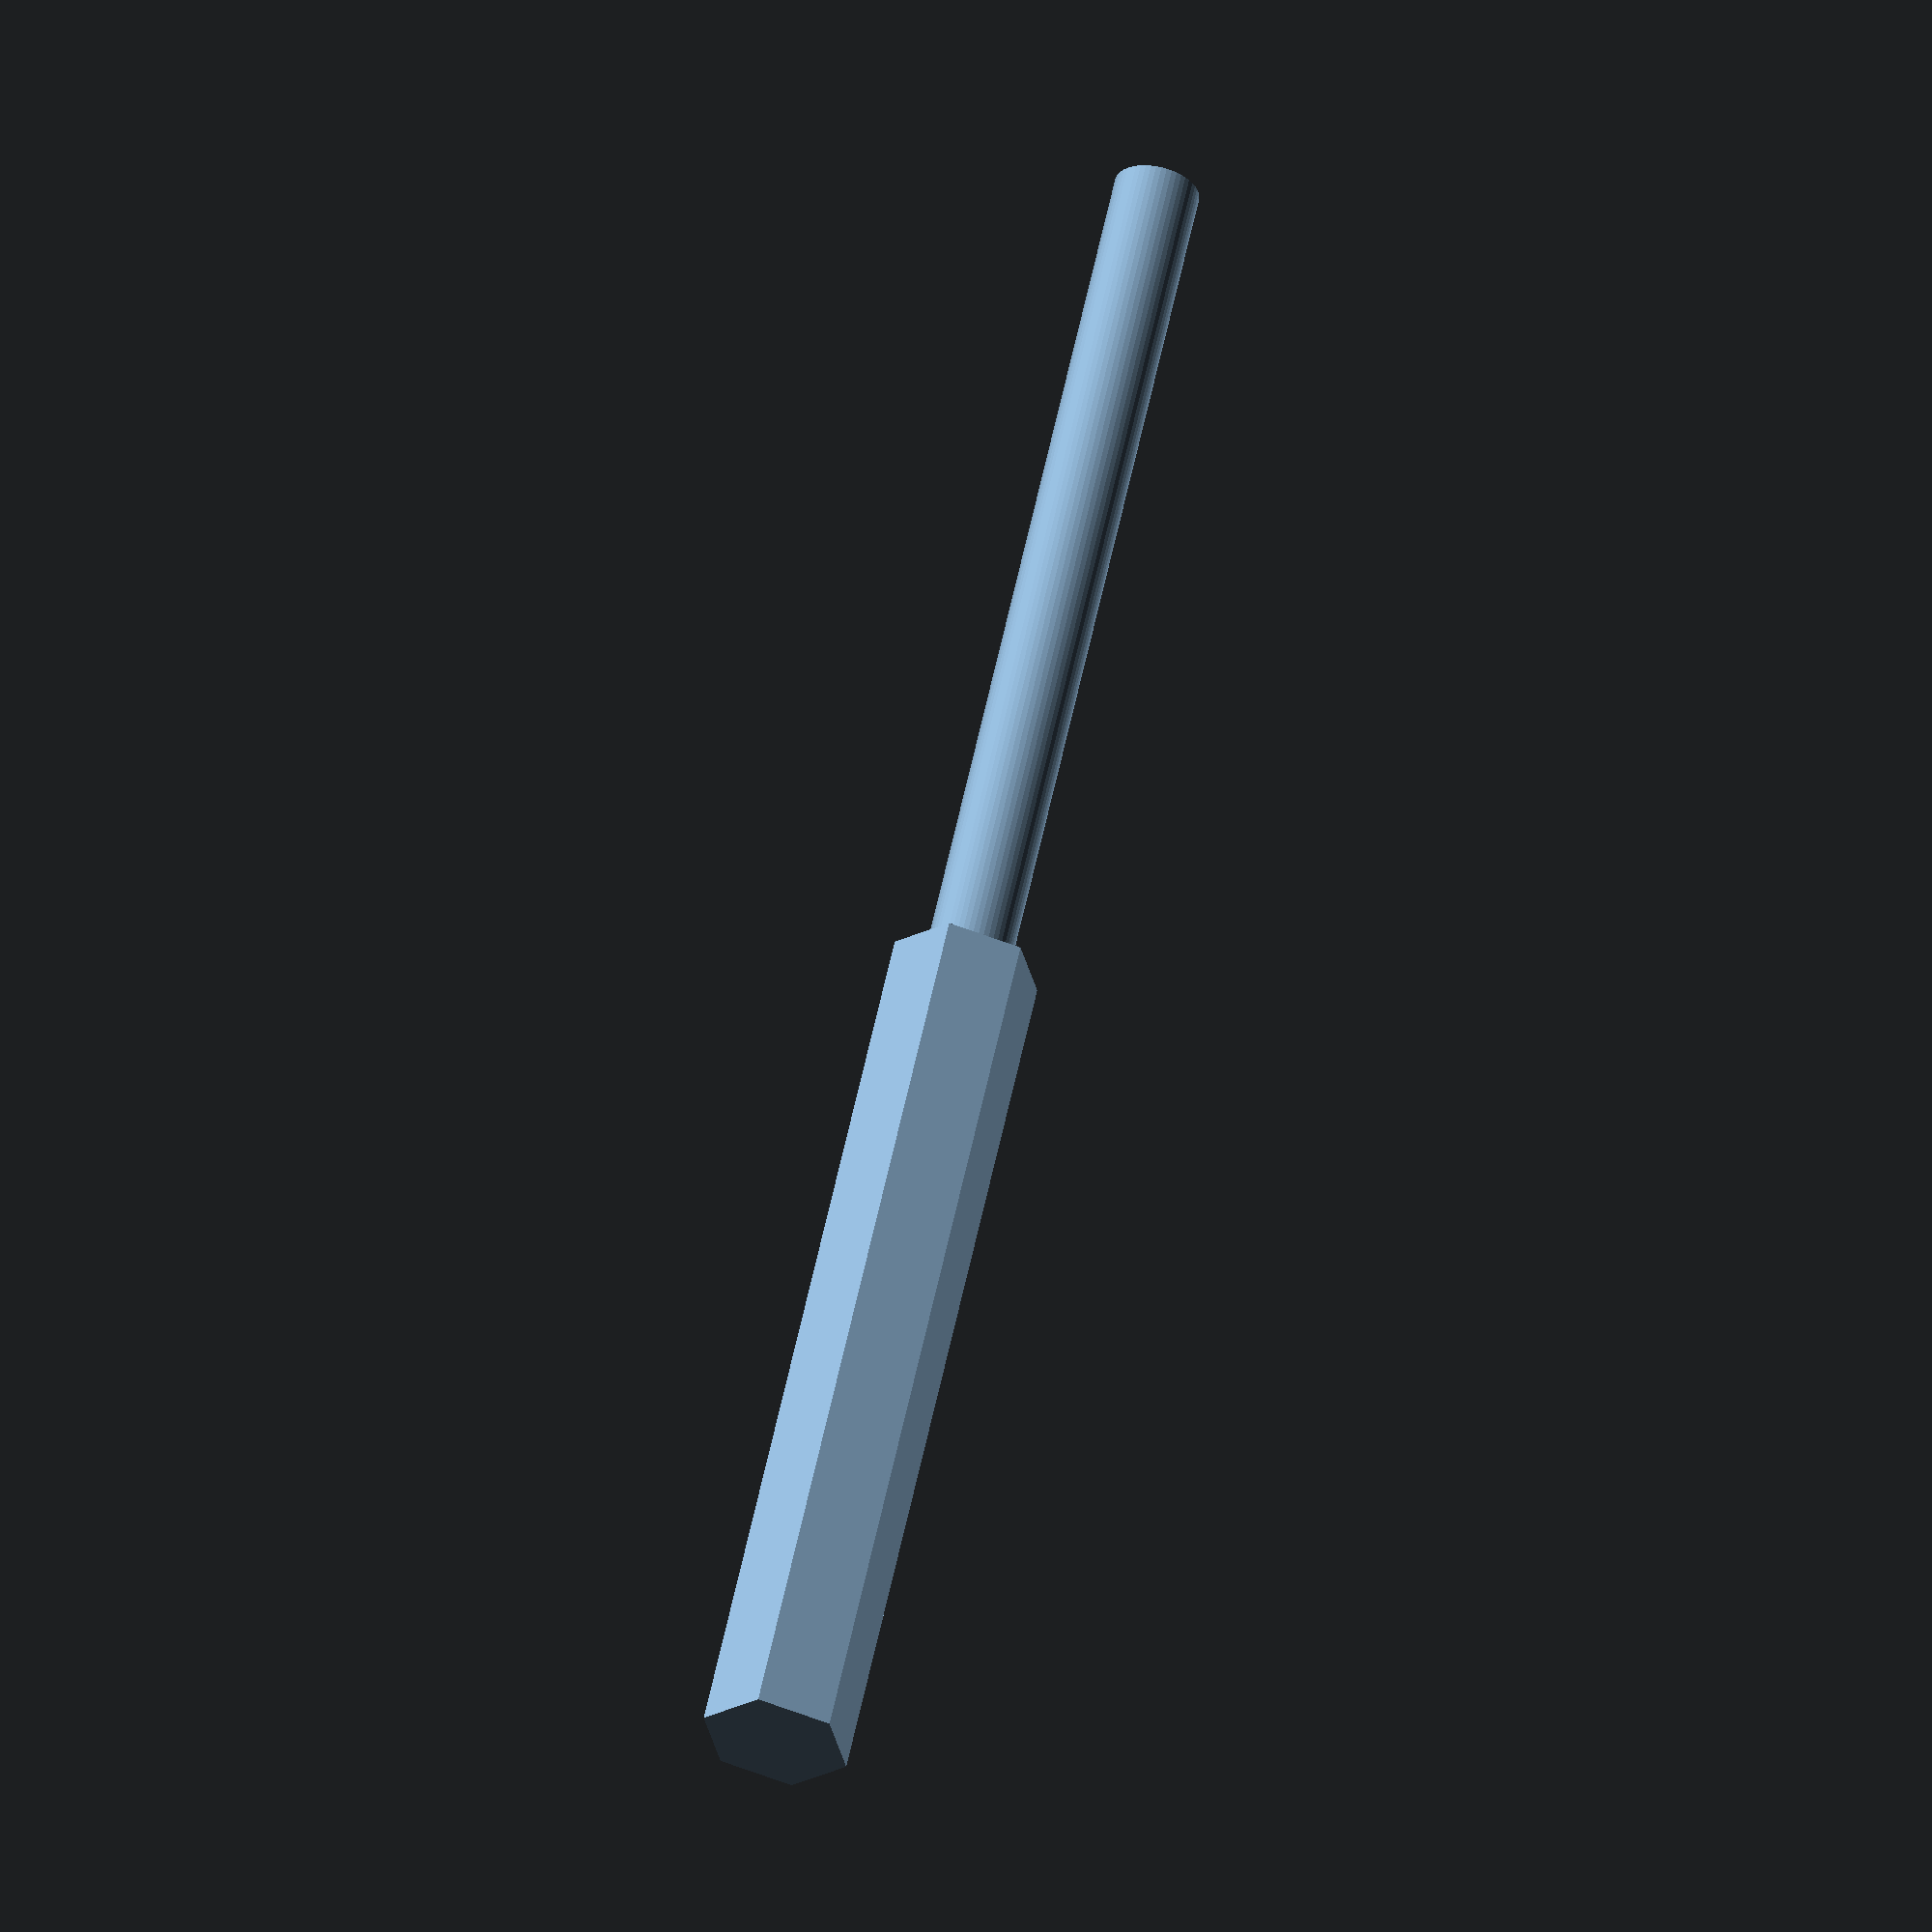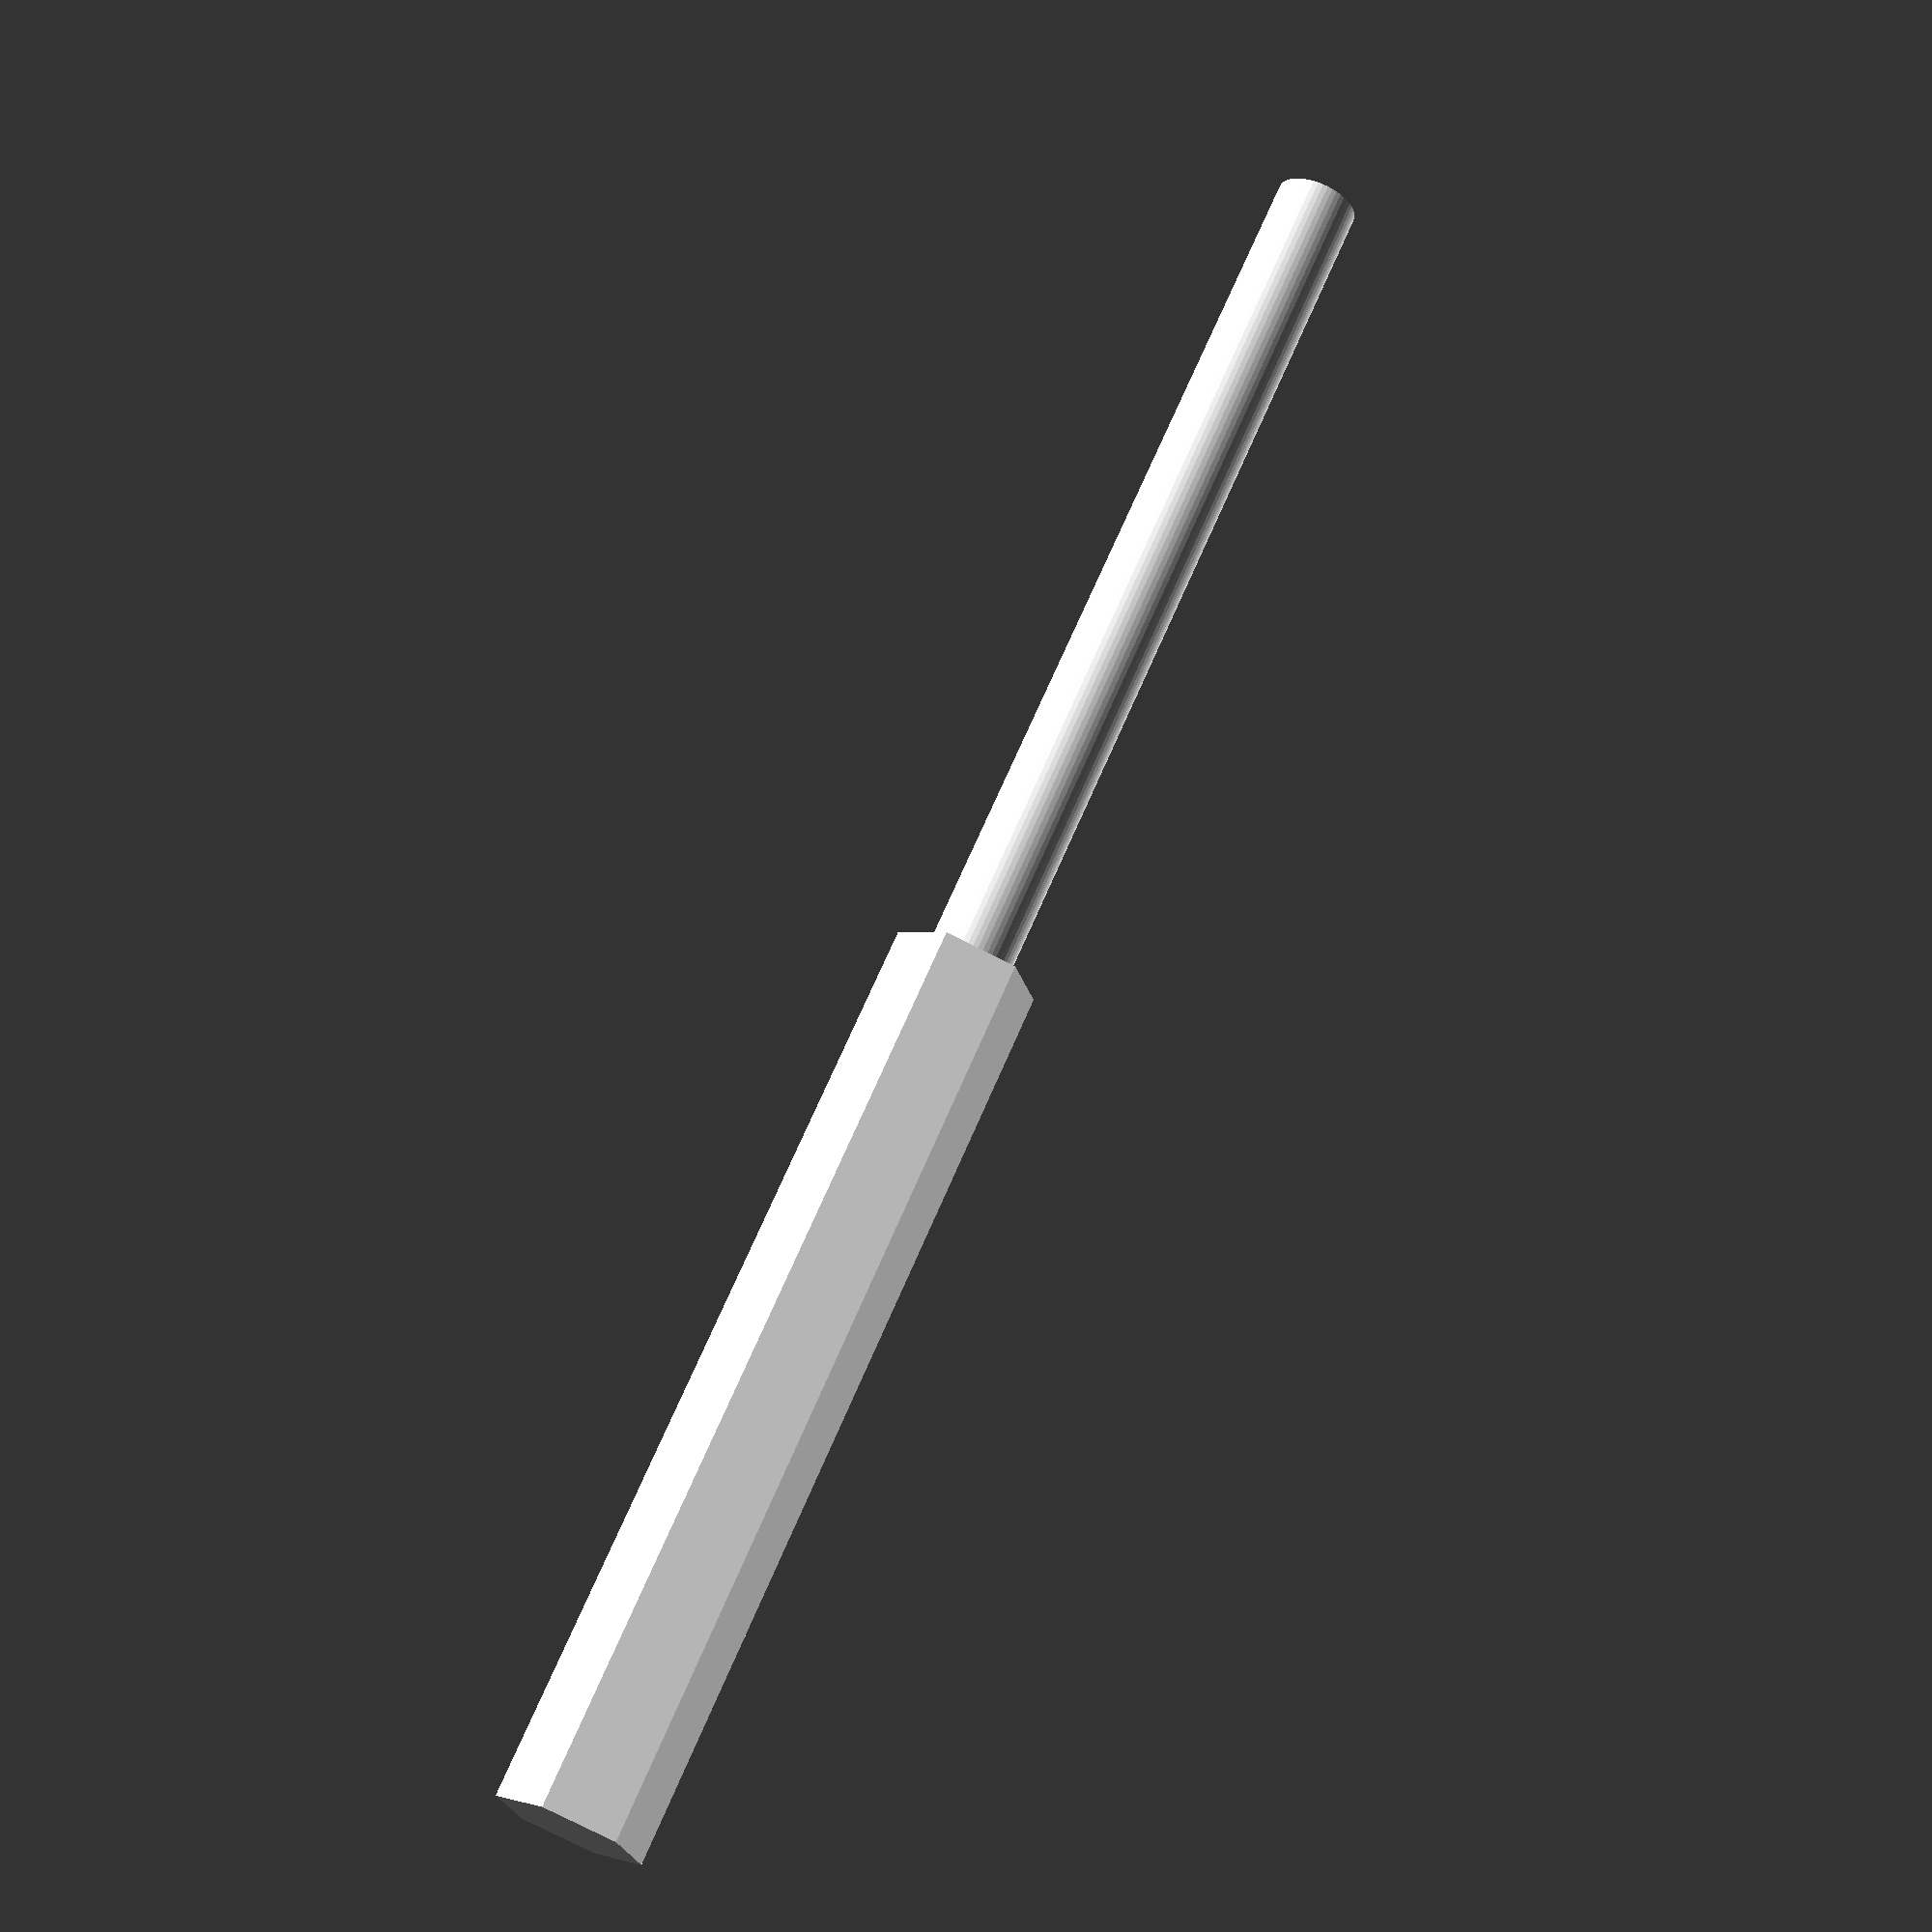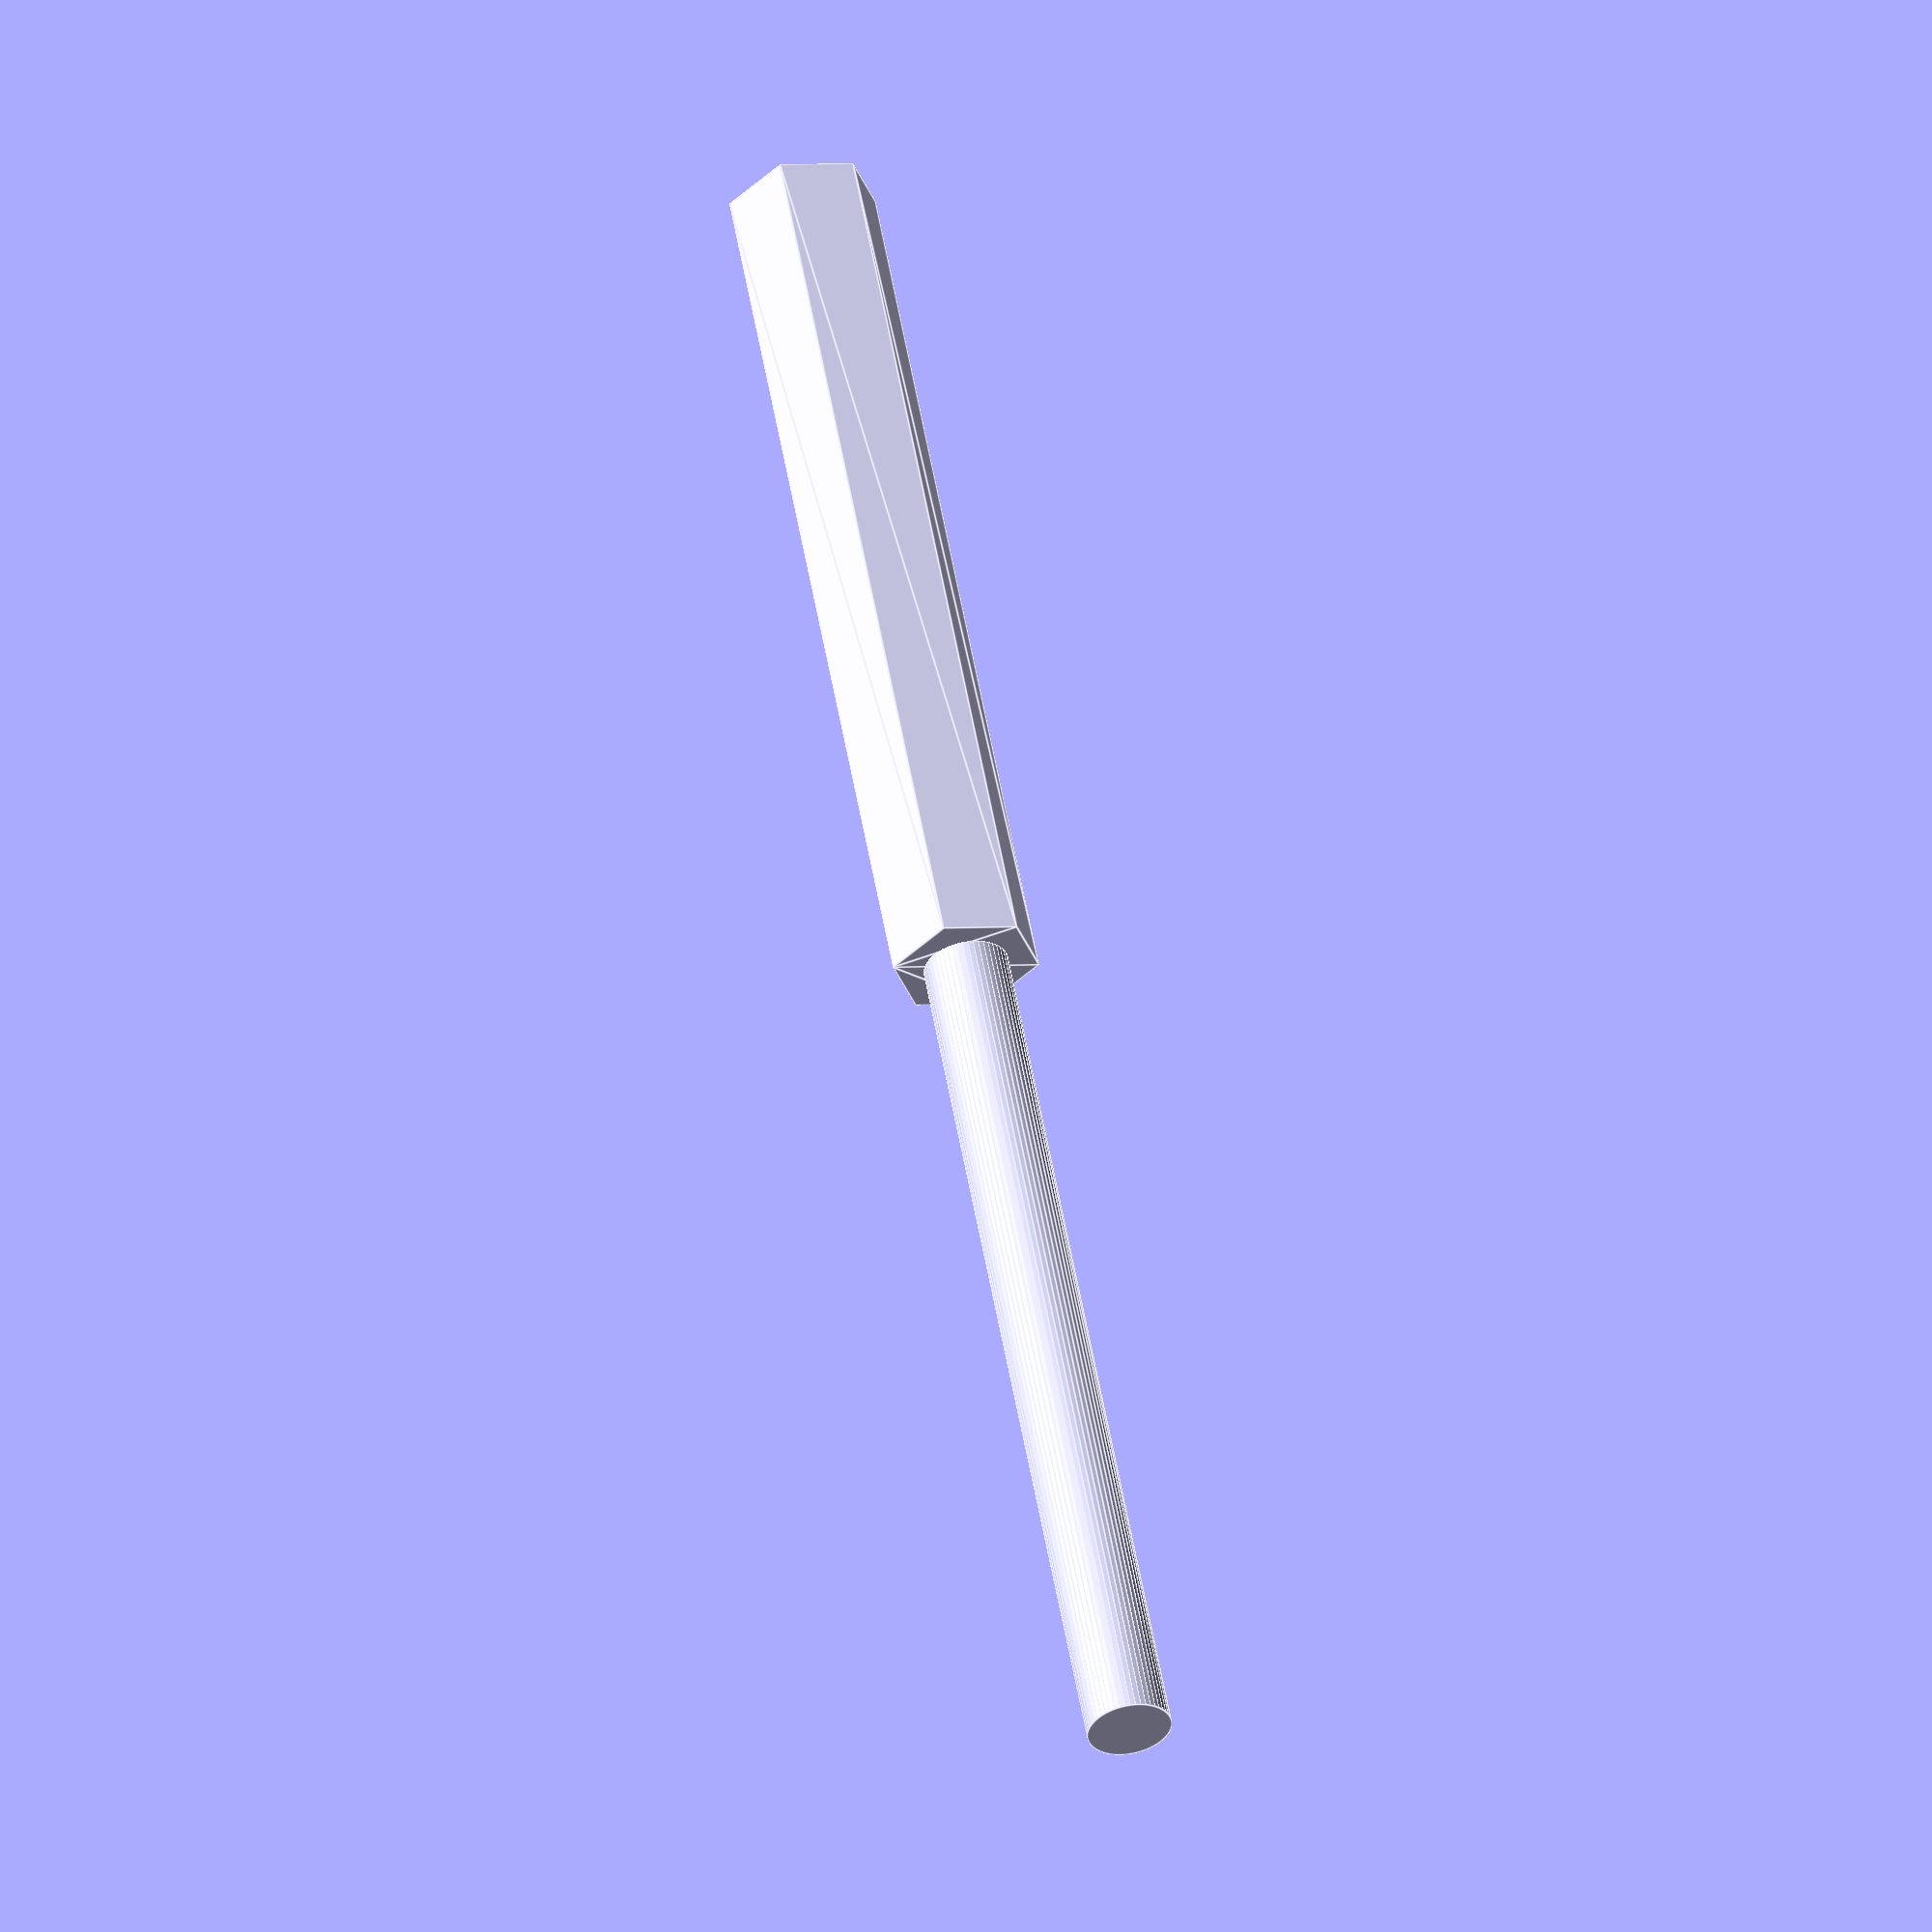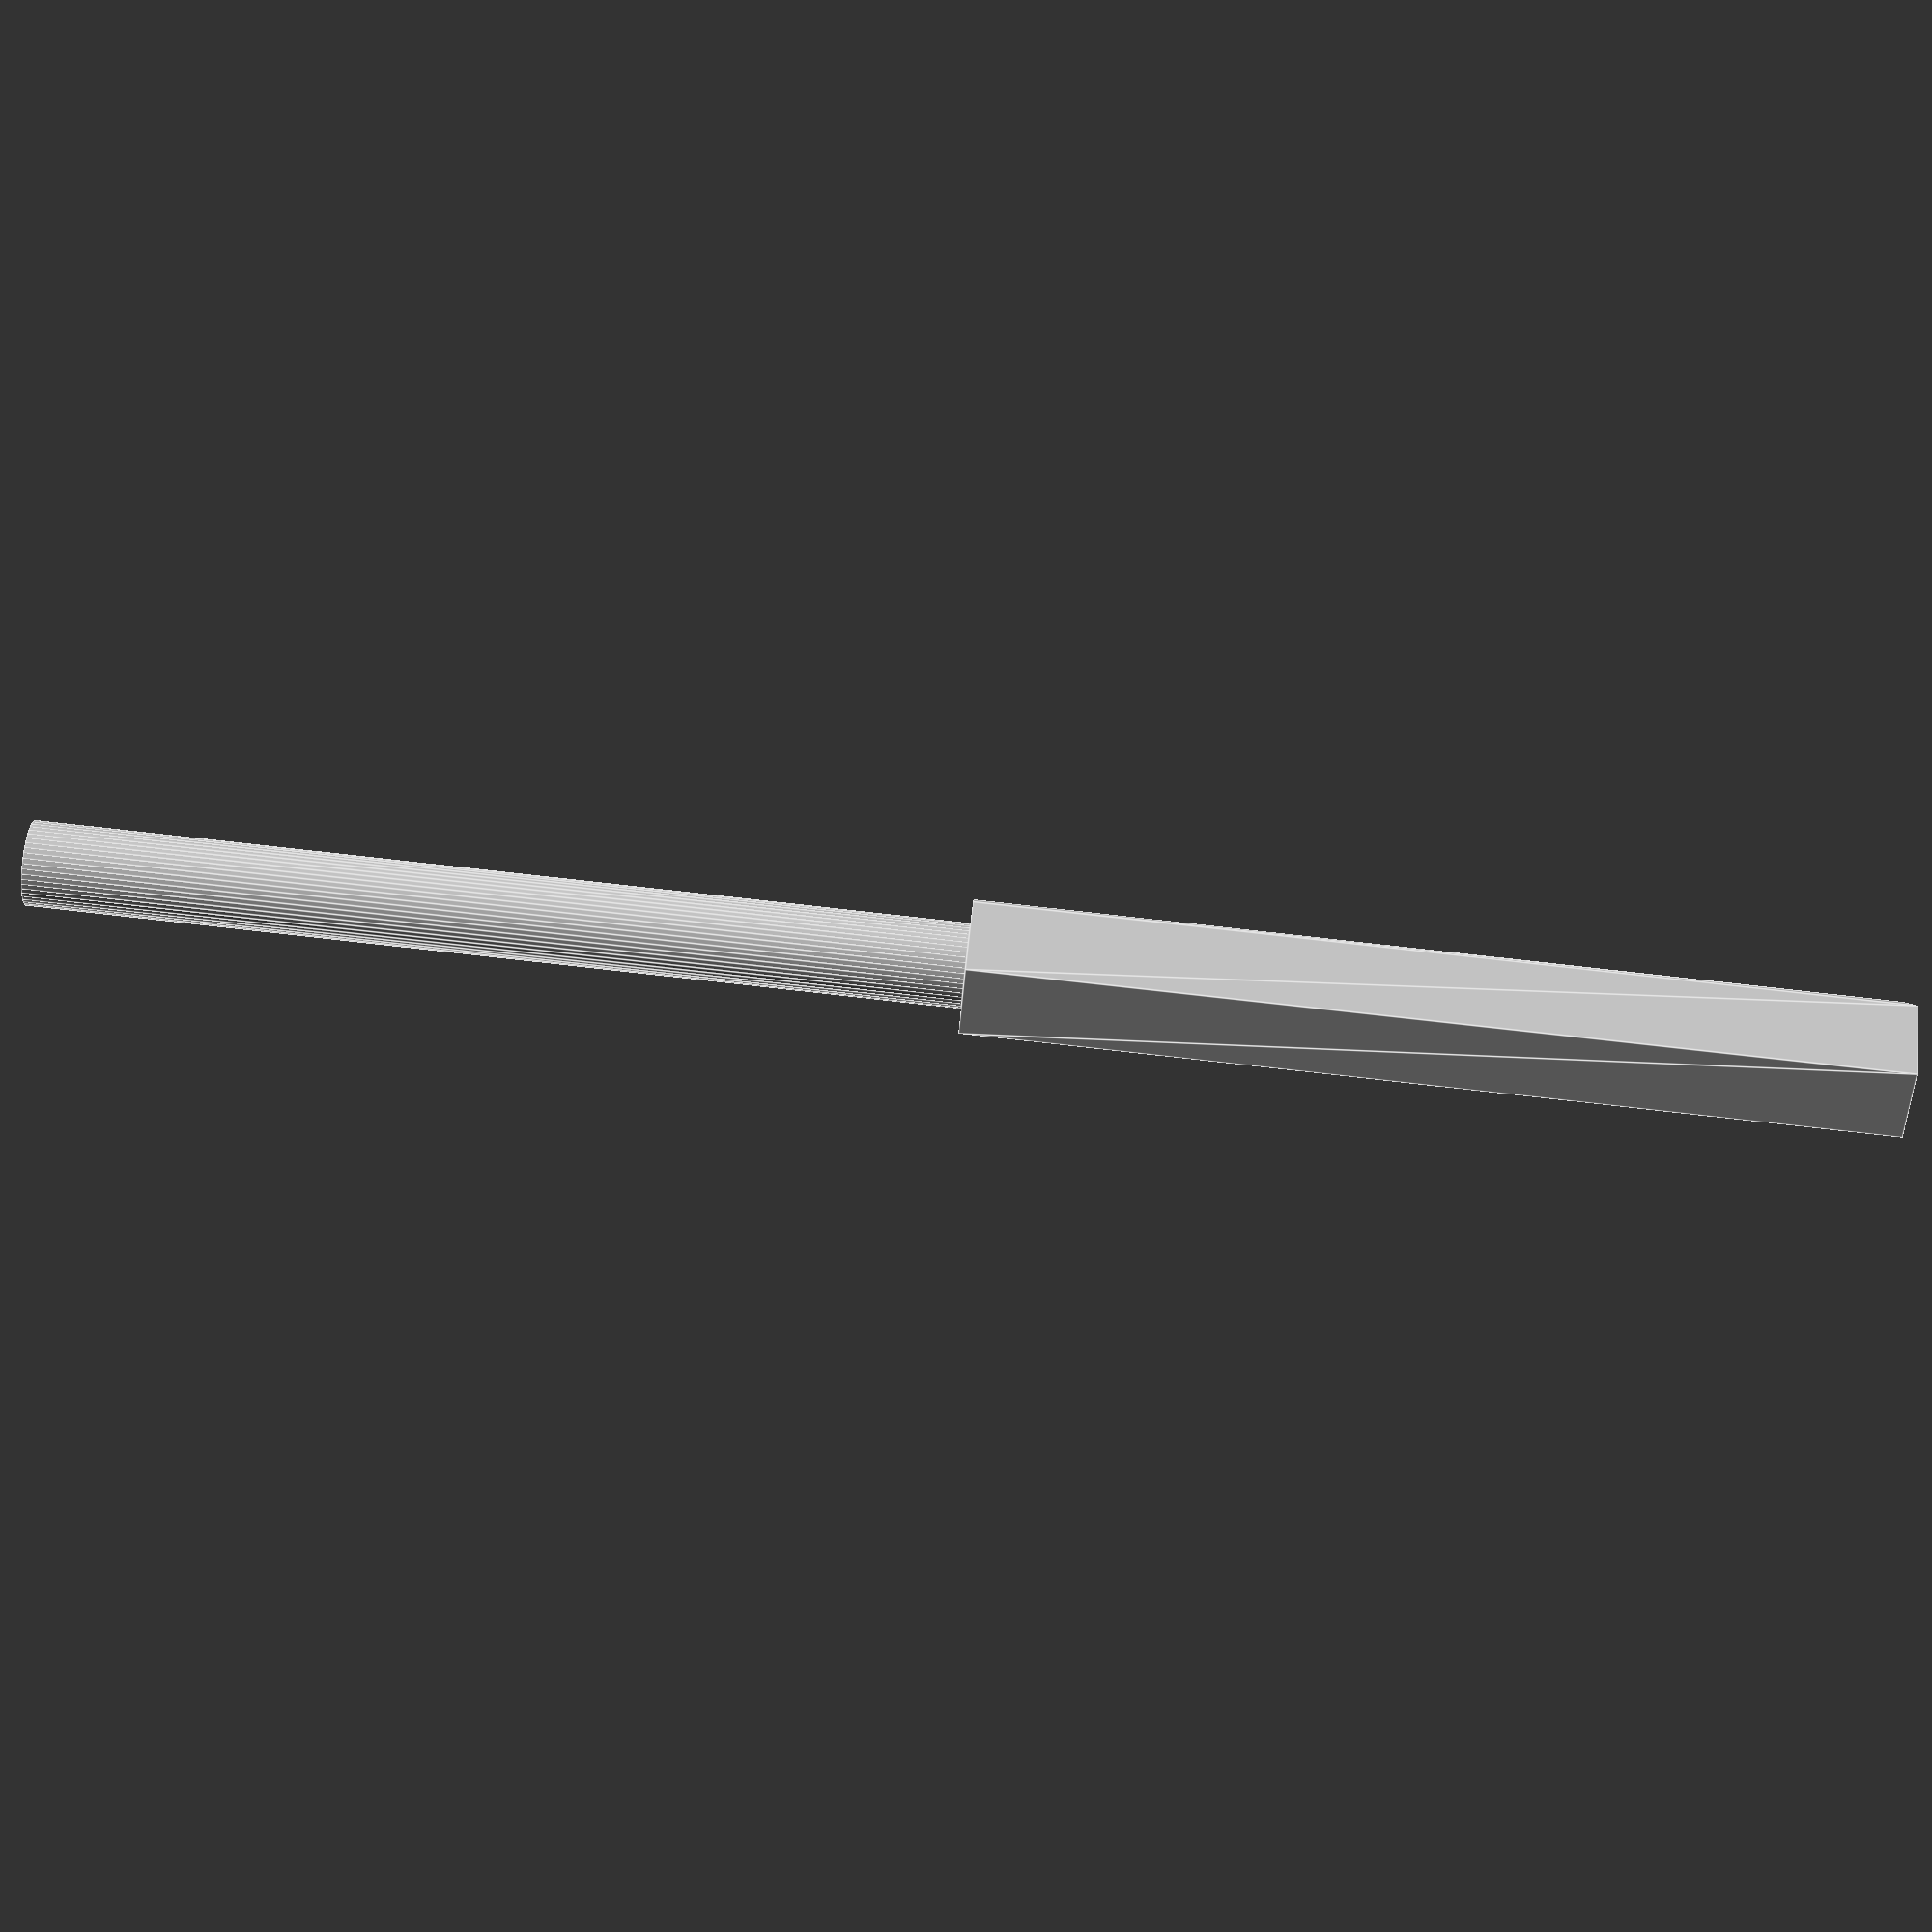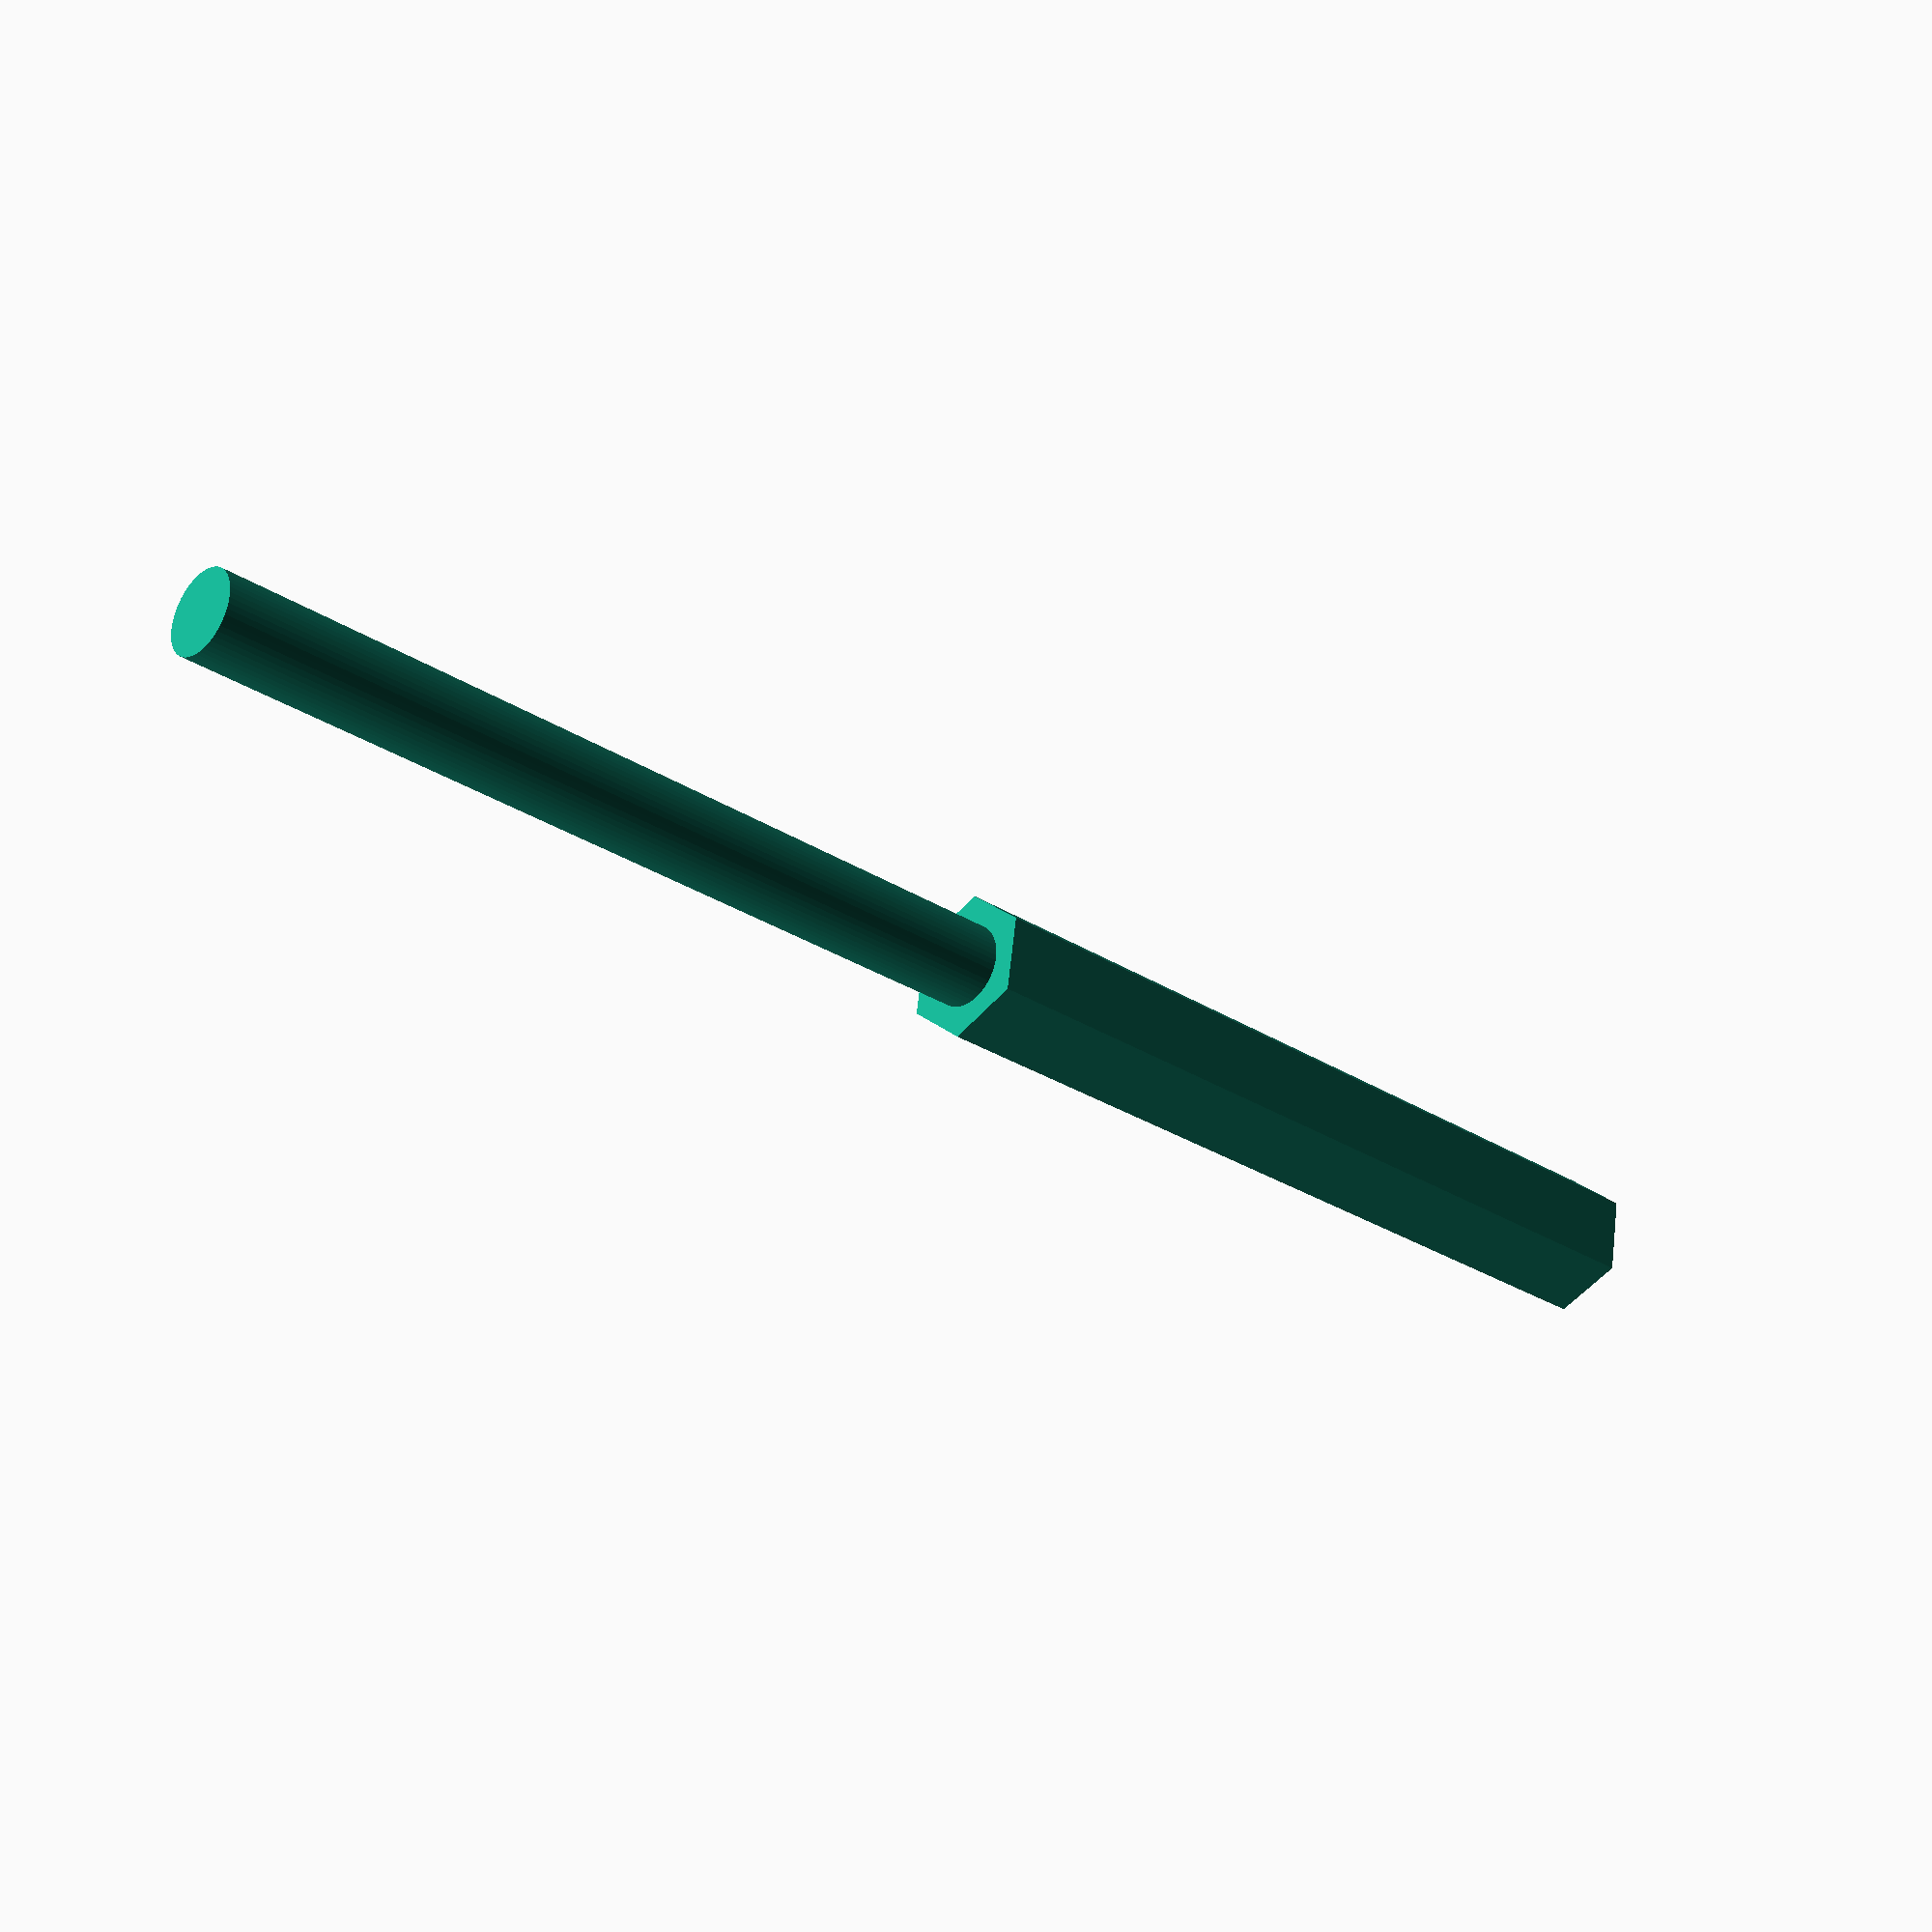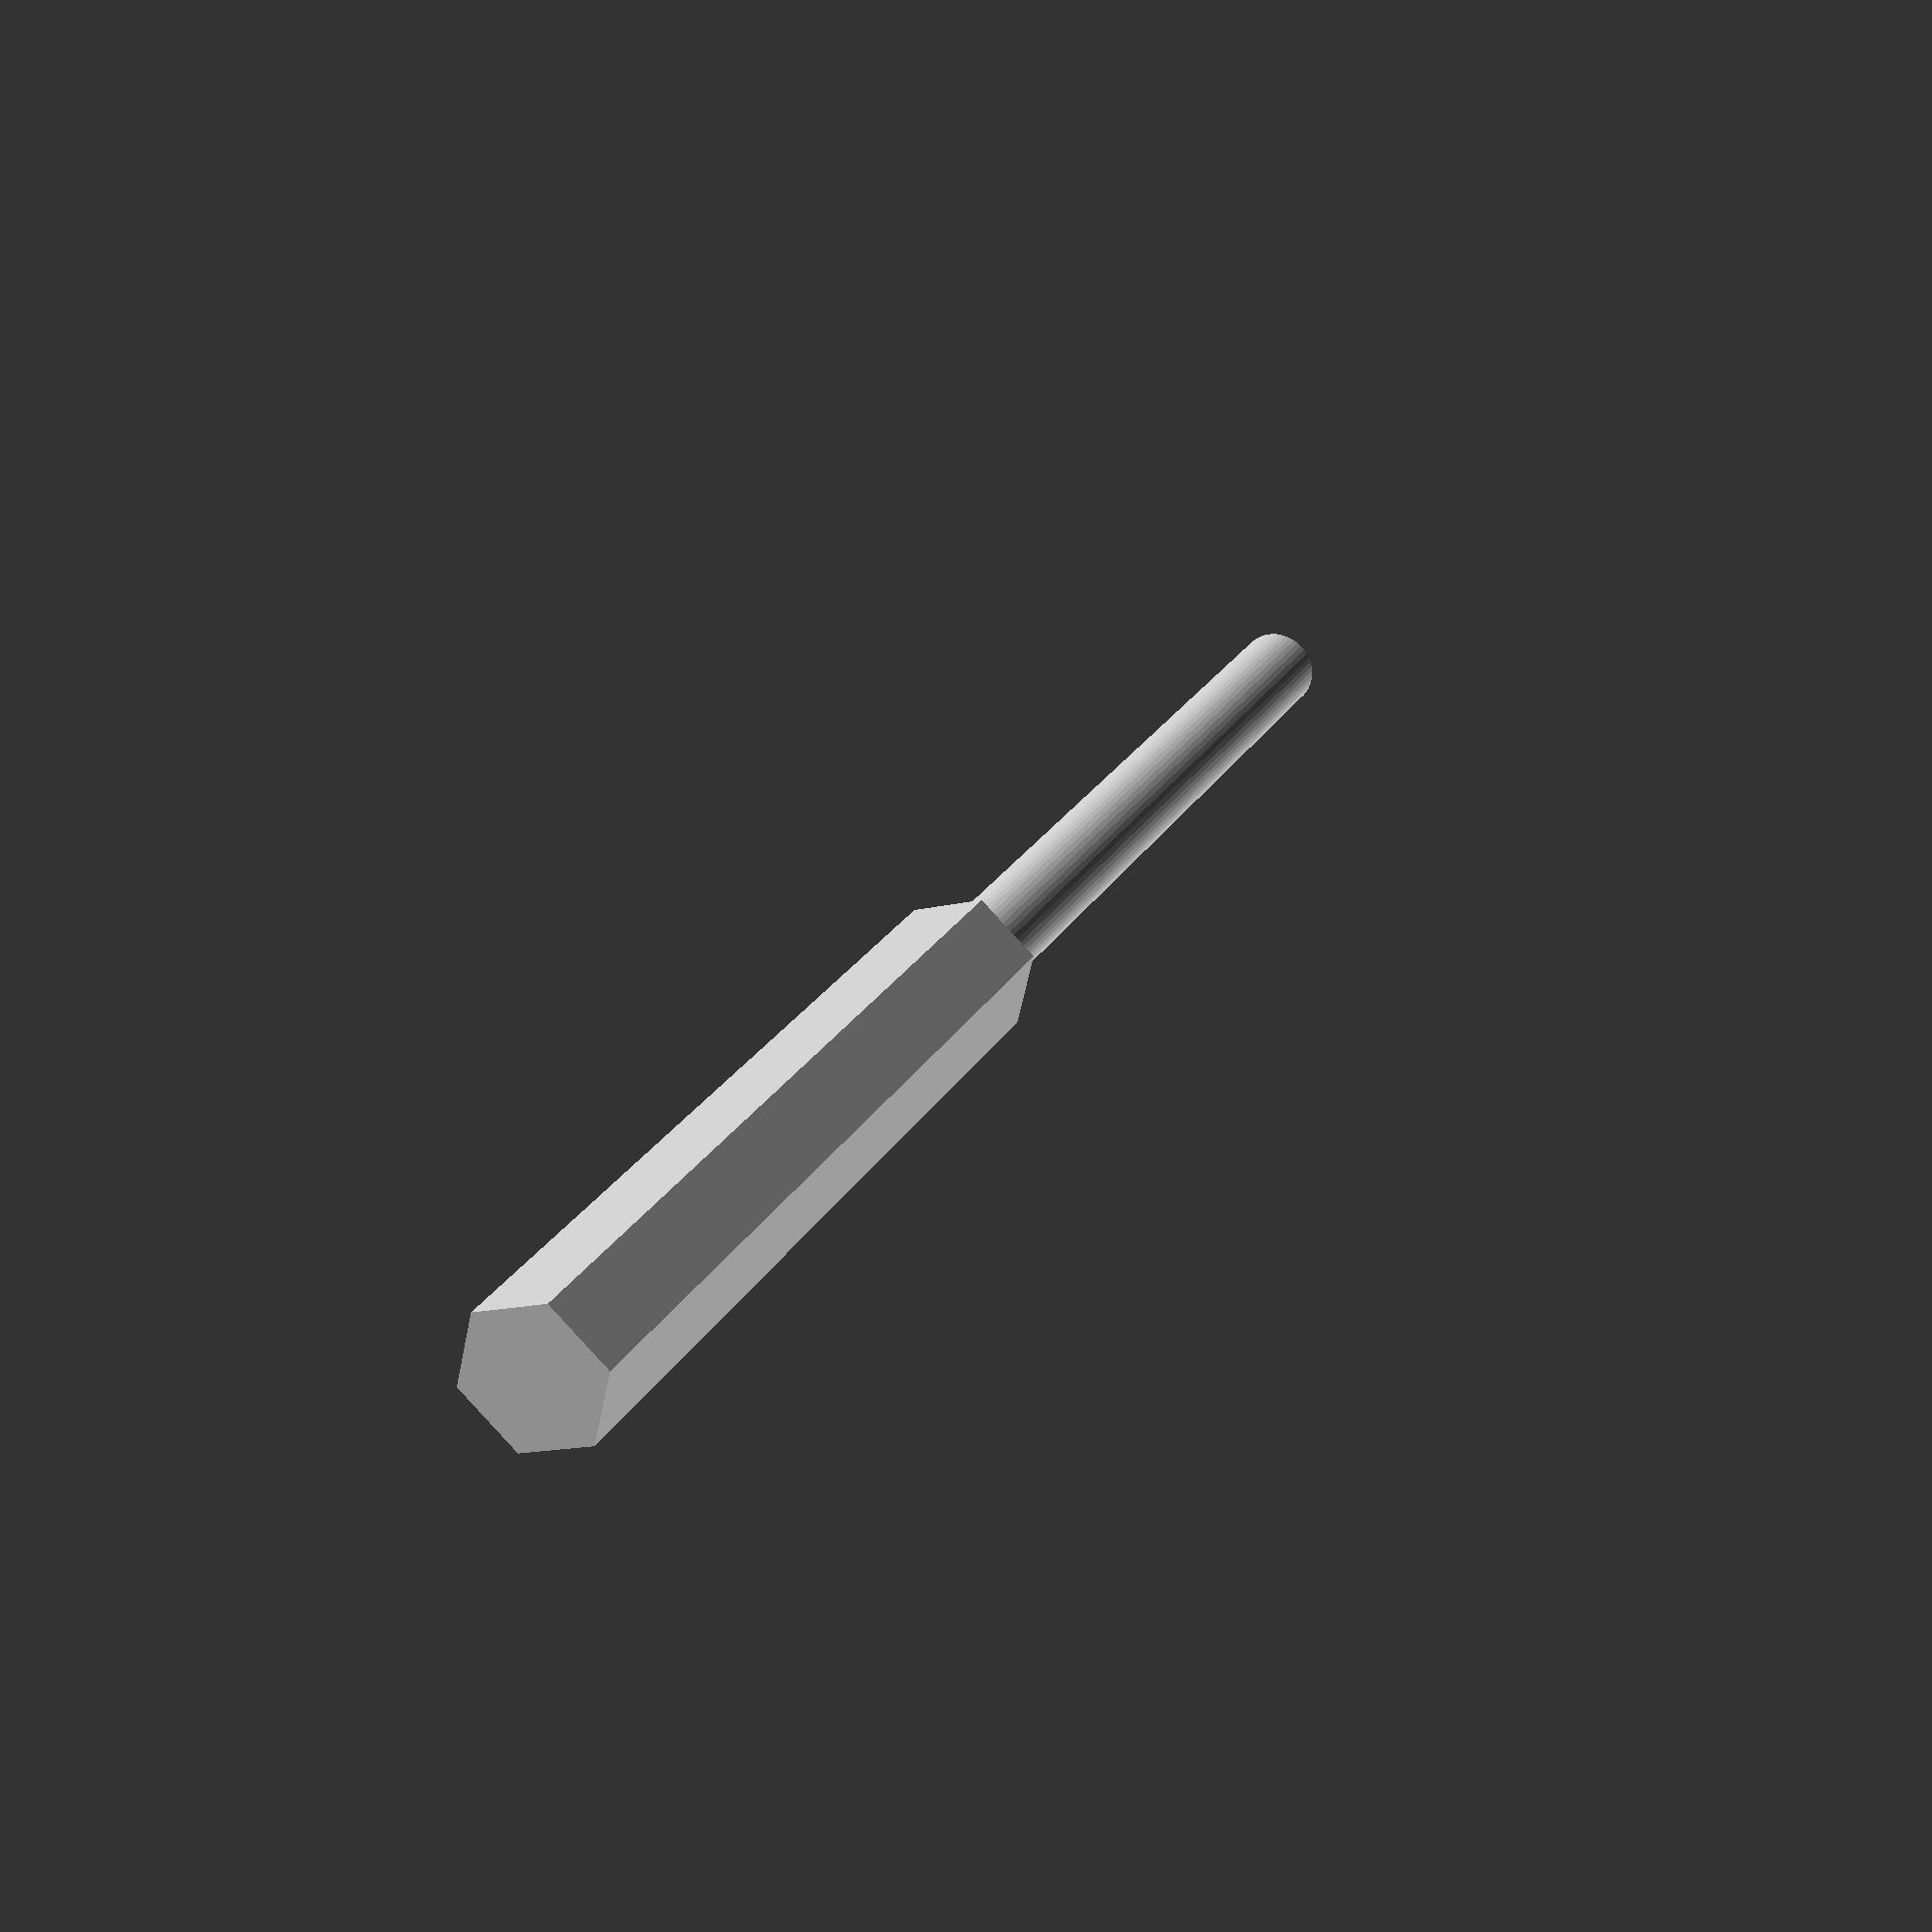
<openscad>
$fn = 50;


difference() {
	union() {
		linear_extrude(height = 60) {
			polygon(points = [[4.8468000000, 0.0000000000], [2.4234000000, 4.1974519271], [-2.4234000000, 4.1974519271], [-4.8468000000, 0.0000000000], [-2.4234000000, -4.1974519271], [2.4234000000, -4.1974519271]]);
		}
		translate(v = [0, 0, -60]) {
			cylinder(h = 60, r = 2.7500000000);
		}
	}
	union();
}
</openscad>
<views>
elev=302.7 azim=197.0 roll=11.7 proj=o view=wireframe
elev=110.5 azim=74.1 roll=156.7 proj=p view=wireframe
elev=124.6 azim=347.5 roll=10.0 proj=o view=edges
elev=273.1 azim=84.4 roll=276.3 proj=p view=edges
elev=208.3 azim=260.7 roll=314.3 proj=p view=wireframe
elev=336.6 azim=102.8 roll=22.6 proj=p view=wireframe
</views>
